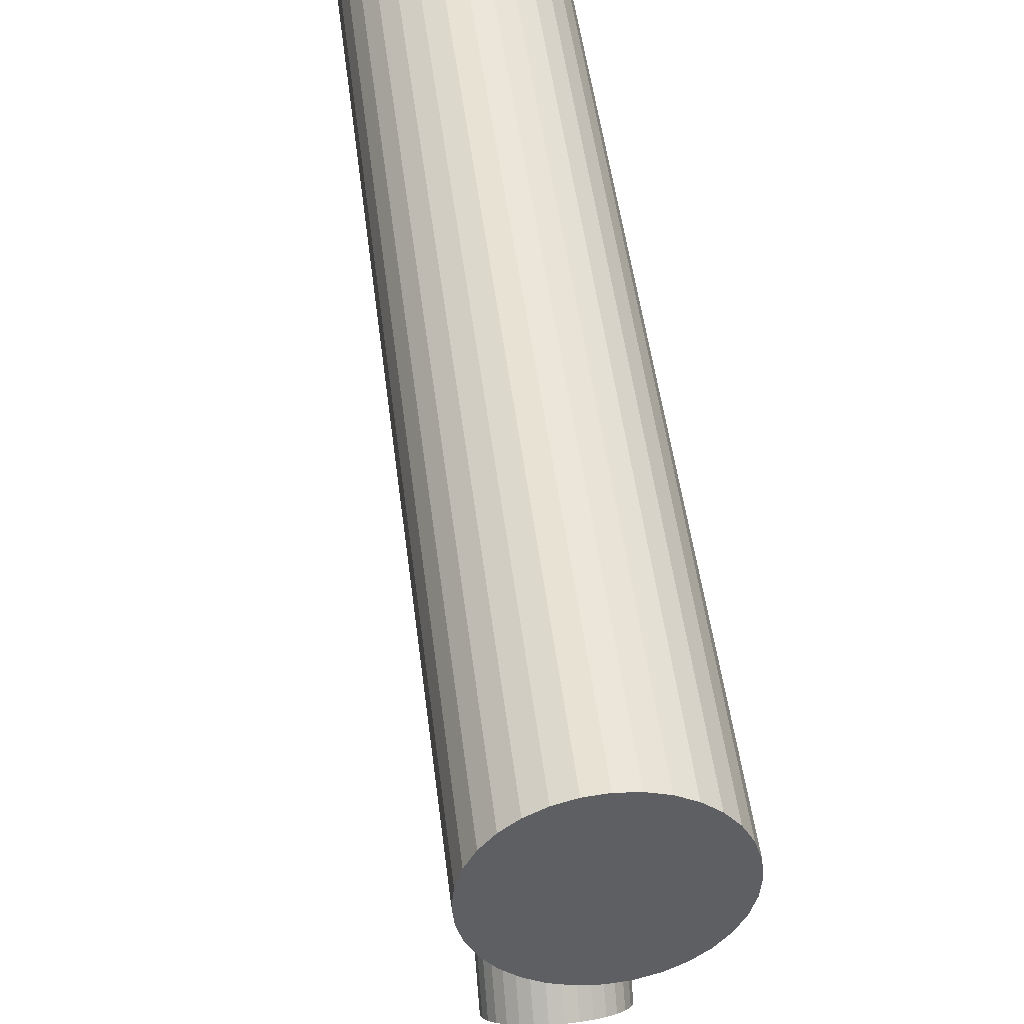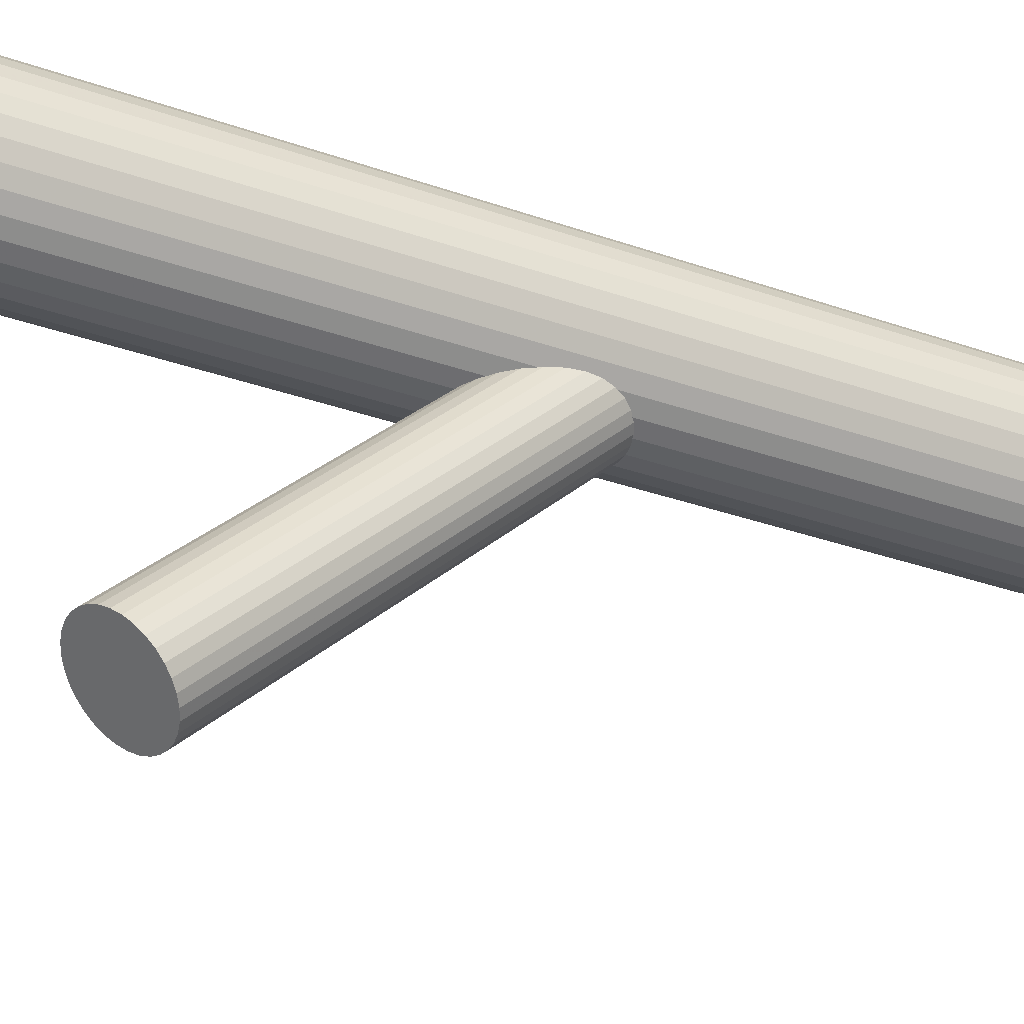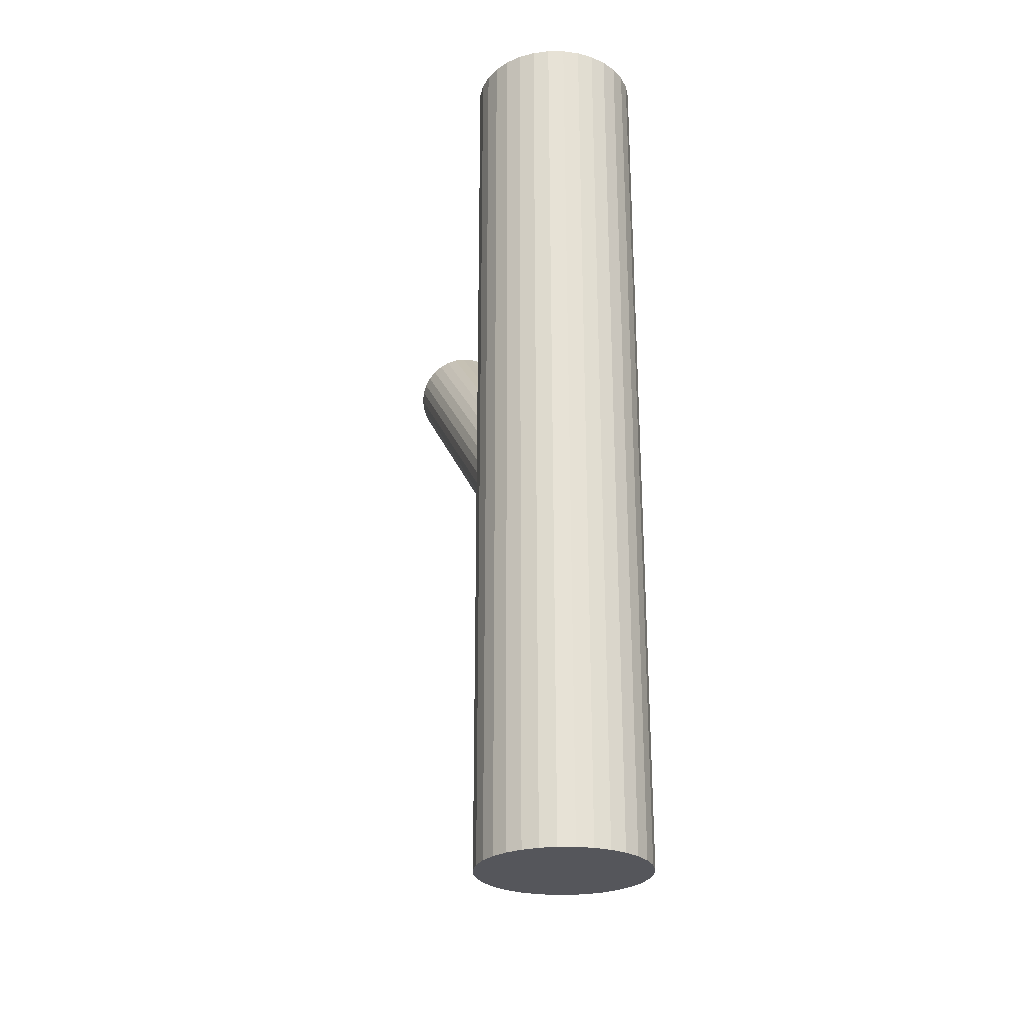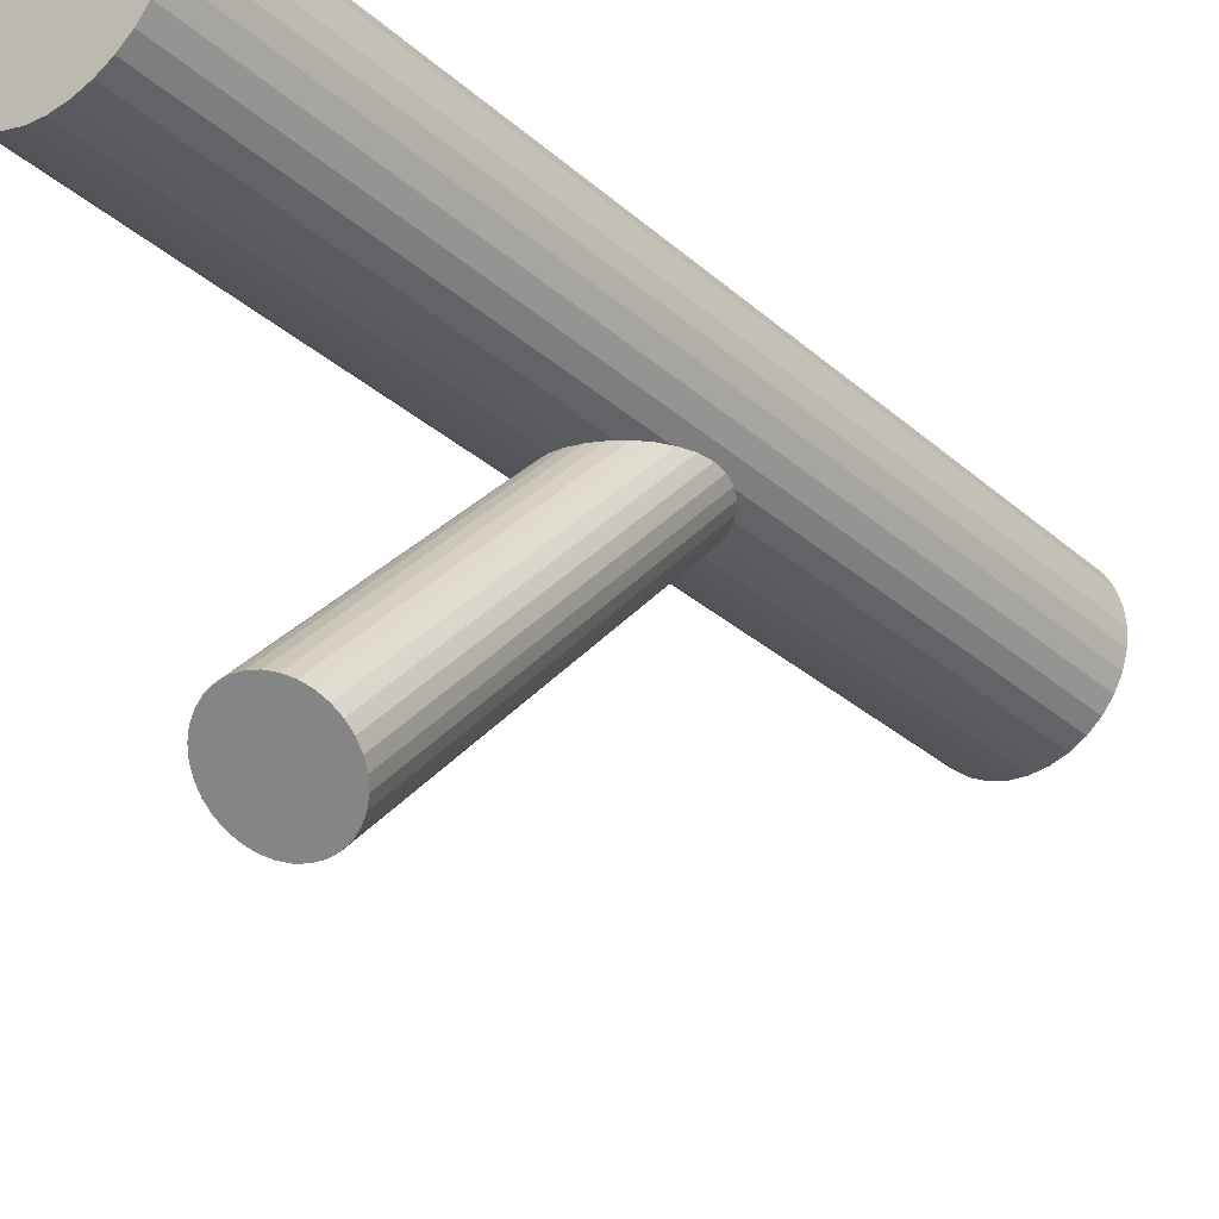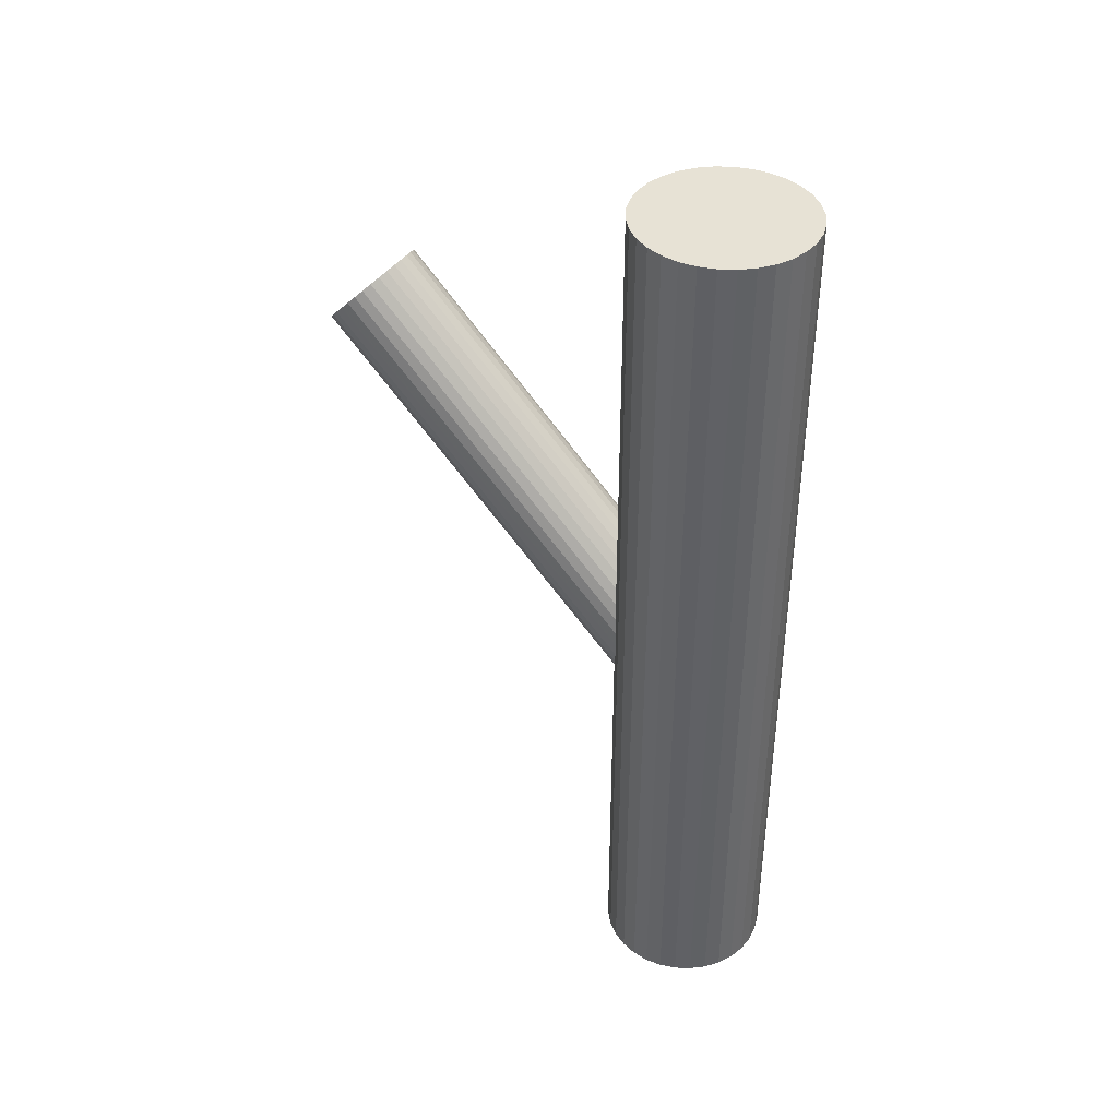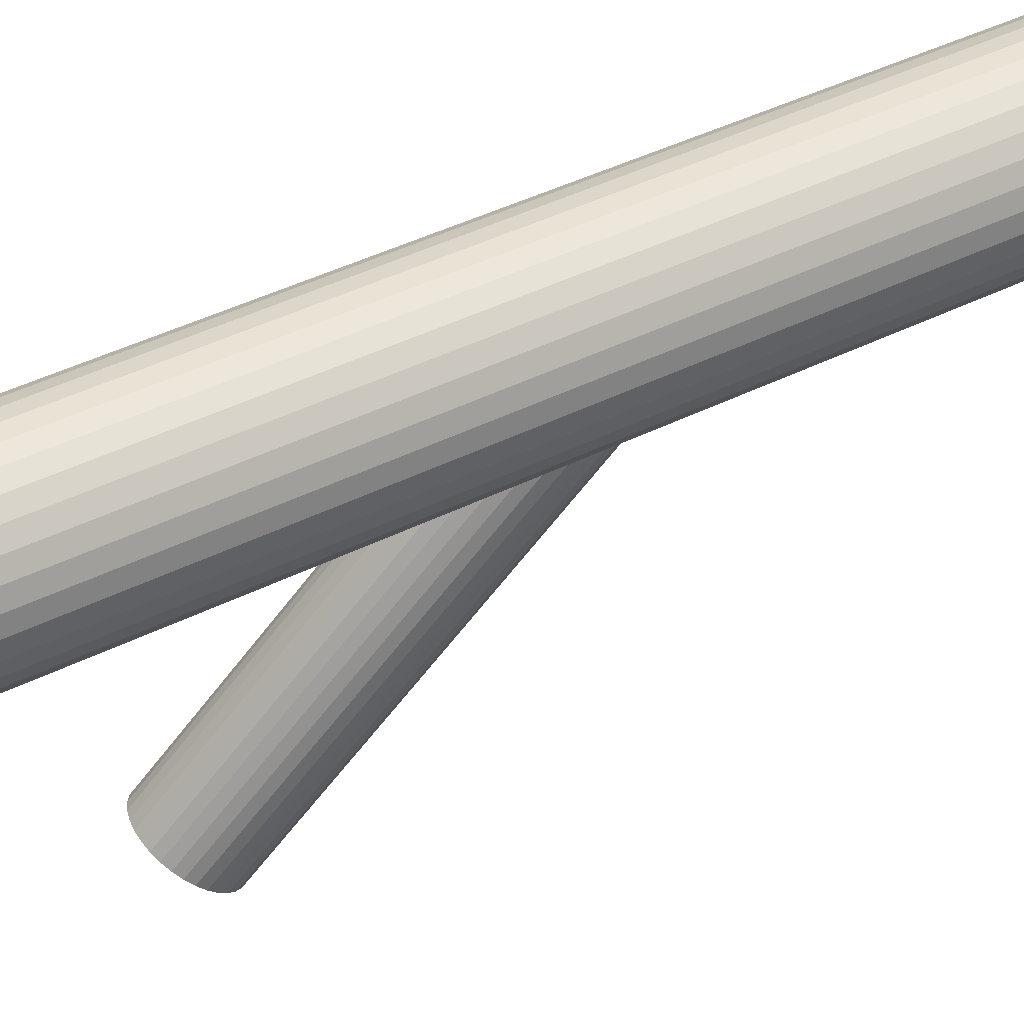
<metadata>
{"format":"obj","ext":"obj","renderer":"f3d","projection":"perspective","resolution":1024,"background":"white","views":[{"elev":45.6,"azim":-6.6,"up":"+Y"},{"elev":-38.1,"azim":66.7,"up":"+Y"},{"elev":-26.3,"azim":162.9,"up":"+Z"},{"elev":-30.8,"azim":38.8,"up":"+Y"},{"elev":40.3,"azim":120.9,"up":"+Z"},{"elev":49.2,"azim":61.8,"up":"+Y"}]}
</metadata>
<code>
v -0 -0.1963 0.3328
v -0 0.1819 -0.5
v -0 0.1819 0.5
v -0 0.1819 -0.1077
v -0 -0.2362 0.291
v -0 0.1421 -0.1495
v -0 -0.2761 0.2491
v -0 0.2761 -0.5
v -0 0.2761 0.5
v -0 0.08776 -0.5
v -0 0.08776 0.5
v -0 0.2218 -0.0658
v -0.05342 0.1667 -0.1237
v -0.05342 -0.2515 0.275
v -0.05342 0.1972 -0.09164
v -0.05342 -0.221 0.307
v -0.05233 0.2603 -0.5
v -0.05233 0.2603 0.5
v -0.05233 0.1036 -0.5
v -0.05233 0.1036 0.5
v -0.03213 0.2151 -0.07286
v -0.03213 -0.2031 0.3258
v -0.03213 0.1488 -0.1425
v -0.03213 -0.2694 0.2562
v -0.02213 0.1451 -0.1463
v -0.02213 0.2188 -0.06899
v -0.02213 -0.2731 0.2523
v -0.02213 -0.1994 0.3297
v 0.01838 0.2743 -0.5
v 0.01838 0.2743 0.5
v 0.01838 0.08957 -0.5
v 0.01838 0.08957 0.5
v 0.05671 0.1897 -0.09949
v 0.05671 -0.2285 0.2992
v 0.05671 0.1742 -0.1158
v 0.05671 -0.244 0.2828
v 0.05782 0.1819 -0.1077
v 0.05782 -0.2362 0.291
v -0.04808 0.2041 -0.0844
v -0.04808 -0.2141 0.3142
v -0.04808 0.1598 -0.1309
v -0.04808 -0.2584 0.2677
v -0.04089 0.1537 -0.1373
v -0.04089 -0.2645 0.2614
v -0.04089 0.2102 -0.07806
v -0.04089 -0.208 0.3206
v -0.03605 0.09493 -0.5
v -0.03605 0.09493 0.5
v -0.03605 0.269 -0.5
v -0.03605 0.269 0.5
v -0.08702 0.1459 -0.5
v -0.08702 0.1459 0.5
v -0.08702 0.218 -0.5
v -0.08702 0.218 0.5
v -0.06661 0.1153 -0.5
v -0.06661 0.1153 0.5
v -0.06661 0.2486 -0.5
v -0.06661 0.2486 0.5
v 0.09419 0.1819 -0.5
v 0.09419 0.1819 0.5
v -0.01128 0.2211 -0.06661
v -0.01128 -0.1971 0.332
v -0.01128 0.1428 -0.1487
v -0.01128 -0.2754 0.2499
v 0.09238 0.2003 -0.5
v 0.09238 0.2003 0.5
v 0.09238 0.1636 -0.5
v 0.09238 0.1636 0.5
v 0.07832 0.2343 -0.5
v 0.07832 0.2343 0.5
v 0.07832 0.1296 -0.5
v 0.07832 0.1296 0.5
v -0.07832 0.2343 -0.5
v -0.07832 0.2343 0.5
v -0.07832 0.1296 -0.5
v -0.07832 0.1296 0.5
v -0.09238 0.2003 -0.5
v -0.09238 0.2003 0.5
v -0.09238 0.1636 -0.5
v -0.09238 0.1636 0.5
v 0.01128 0.2211 -0.06661
v 0.01128 -0.1971 0.332
v 0.01128 0.1428 -0.1487
v 0.01128 -0.2754 0.2499
v -0.09419 0.1819 -0.5
v -0.09419 0.1819 0.5
v 0.06661 0.1153 -0.5
v 0.06661 0.1153 0.5
v 0.06661 0.2486 -0.5
v 0.06661 0.2486 0.5
v 0.08702 0.1459 -0.5
v 0.08702 0.1459 0.5
v 0.08702 0.218 -0.5
v 0.08702 0.218 0.5
v 0.03605 0.09493 -0.5
v 0.03605 0.09493 0.5
v 0.03605 0.269 -0.5
v 0.03605 0.269 0.5
v 0.04089 0.1537 -0.1373
v 0.04089 -0.2645 0.2614
v 0.04089 0.2102 -0.07806
v 0.04089 -0.208 0.3206
v 0.04808 0.2041 -0.0844
v 0.04808 -0.2141 0.3142
v 0.04808 0.1598 -0.1309
v 0.04808 -0.2584 0.2677
v -0.05782 0.1819 -0.1077
v -0.05782 -0.2362 0.291
v -0.05671 0.1897 -0.09949
v -0.05671 -0.2285 0.2992
v -0.05671 0.1742 -0.1158
v -0.05671 -0.244 0.2828
v -0.01838 0.2743 -0.5
v -0.01838 0.2743 0.5
v -0.01838 0.08957 -0.5
v -0.01838 0.08957 0.5
v 0.02213 0.1451 -0.1463
v 0.02213 0.2188 -0.06899
v 0.02213 -0.2731 0.2523
v 0.02213 -0.1994 0.3297
v 0.03213 0.2151 -0.07286
v 0.03213 -0.2031 0.3258
v 0.03213 0.1488 -0.1425
v 0.03213 -0.2694 0.2562
v 0.05233 0.2603 -0.5
v 0.05233 0.2603 0.5
v 0.05233 0.1036 -0.5
v 0.05233 0.1036 0.5
v 0.05342 0.1667 -0.1237
v 0.05342 -0.2515 0.275
v 0.05342 0.1972 -0.09164
v 0.05342 -0.221 0.307
f 59 2 65
f 59 65 60
f 60 65 66
f 60 66 3
f 65 2 93
f 65 93 66
f 66 93 94
f 66 94 3
f 93 2 69
f 93 69 94
f 94 69 70
f 94 70 3
f 69 2 89
f 69 89 70
f 70 89 90
f 70 90 3
f 89 2 125
f 89 125 90
f 90 125 126
f 90 126 3
f 125 2 97
f 125 97 126
f 126 97 98
f 126 98 3
f 97 2 29
f 97 29 98
f 98 29 30
f 98 30 3
f 29 2 8
f 29 8 30
f 30 8 9
f 30 9 3
f 8 2 113
f 8 113 9
f 9 113 114
f 9 114 3
f 113 2 49
f 113 49 114
f 114 49 50
f 114 50 3
f 49 2 17
f 49 17 50
f 50 17 18
f 50 18 3
f 17 2 57
f 17 57 18
f 18 57 58
f 18 58 3
f 57 2 73
f 57 73 58
f 58 73 74
f 58 74 3
f 73 2 53
f 73 53 74
f 74 53 54
f 74 54 3
f 53 2 77
f 53 77 54
f 54 77 78
f 54 78 3
f 77 2 85
f 77 85 78
f 78 85 86
f 78 86 3
f 85 2 79
f 85 79 86
f 86 79 80
f 86 80 3
f 79 2 51
f 79 51 80
f 80 51 52
f 80 52 3
f 51 2 75
f 51 75 52
f 52 75 76
f 52 76 3
f 75 2 55
f 75 55 76
f 76 55 56
f 76 56 3
f 55 2 19
f 55 19 56
f 56 19 20
f 56 20 3
f 19 2 47
f 19 47 20
f 20 47 48
f 20 48 3
f 47 2 115
f 47 115 48
f 48 115 116
f 48 116 3
f 115 2 10
f 115 10 116
f 116 10 11
f 116 11 3
f 10 2 31
f 10 31 11
f 11 31 32
f 11 32 3
f 31 2 95
f 31 95 32
f 32 95 96
f 32 96 3
f 95 2 127
f 95 127 96
f 96 127 128
f 96 128 3
f 127 2 87
f 127 87 128
f 128 87 88
f 128 88 3
f 87 2 71
f 87 71 88
f 88 71 72
f 88 72 3
f 71 2 91
f 71 91 72
f 72 91 92
f 72 92 3
f 91 2 67
f 91 67 92
f 92 67 68
f 92 68 3
f 67 2 59
f 67 59 68
f 68 59 60
f 68 60 3
f 37 4 33
f 37 33 38
f 38 33 34
f 38 34 5
f 33 4 131
f 33 131 34
f 34 131 132
f 34 132 5
f 131 4 103
f 131 103 132
f 132 103 104
f 132 104 5
f 103 4 101
f 103 101 104
f 104 101 102
f 104 102 5
f 101 4 121
f 101 121 102
f 102 121 122
f 102 122 5
f 121 4 118
f 121 118 122
f 122 118 120
f 122 120 5
f 118 4 81
f 118 81 120
f 120 81 82
f 120 82 5
f 81 4 12
f 81 12 82
f 82 12 1
f 82 1 5
f 12 4 61
f 12 61 1
f 1 61 62
f 1 62 5
f 61 4 26
f 61 26 62
f 62 26 28
f 62 28 5
f 26 4 21
f 26 21 28
f 28 21 22
f 28 22 5
f 21 4 45
f 21 45 22
f 22 45 46
f 22 46 5
f 45 4 39
f 45 39 46
f 46 39 40
f 46 40 5
f 39 4 15
f 39 15 40
f 40 15 16
f 40 16 5
f 15 4 109
f 15 109 16
f 16 109 110
f 16 110 5
f 109 4 107
f 109 107 110
f 110 107 108
f 110 108 5
f 107 4 111
f 107 111 108
f 108 111 112
f 108 112 5
f 111 4 13
f 111 13 112
f 112 13 14
f 112 14 5
f 13 4 41
f 13 41 14
f 14 41 42
f 14 42 5
f 41 4 43
f 41 43 42
f 42 43 44
f 42 44 5
f 43 4 23
f 43 23 44
f 44 23 24
f 44 24 5
f 23 4 25
f 23 25 24
f 24 25 27
f 24 27 5
f 25 4 63
f 25 63 27
f 27 63 64
f 27 64 5
f 63 4 6
f 63 6 64
f 64 6 7
f 64 7 5
f 6 4 83
f 6 83 7
f 7 83 84
f 7 84 5
f 83 4 117
f 83 117 84
f 84 117 119
f 84 119 5
f 117 4 123
f 117 123 119
f 119 123 124
f 119 124 5
f 123 4 99
f 123 99 124
f 124 99 100
f 124 100 5
f 99 4 105
f 99 105 100
f 100 105 106
f 100 106 5
f 105 4 129
f 105 129 106
f 106 129 130
f 106 130 5
f 129 4 35
f 129 35 130
f 130 35 36
f 130 36 5
f 35 4 37
f 35 37 36
f 36 37 38
f 36 38 5

</code>
